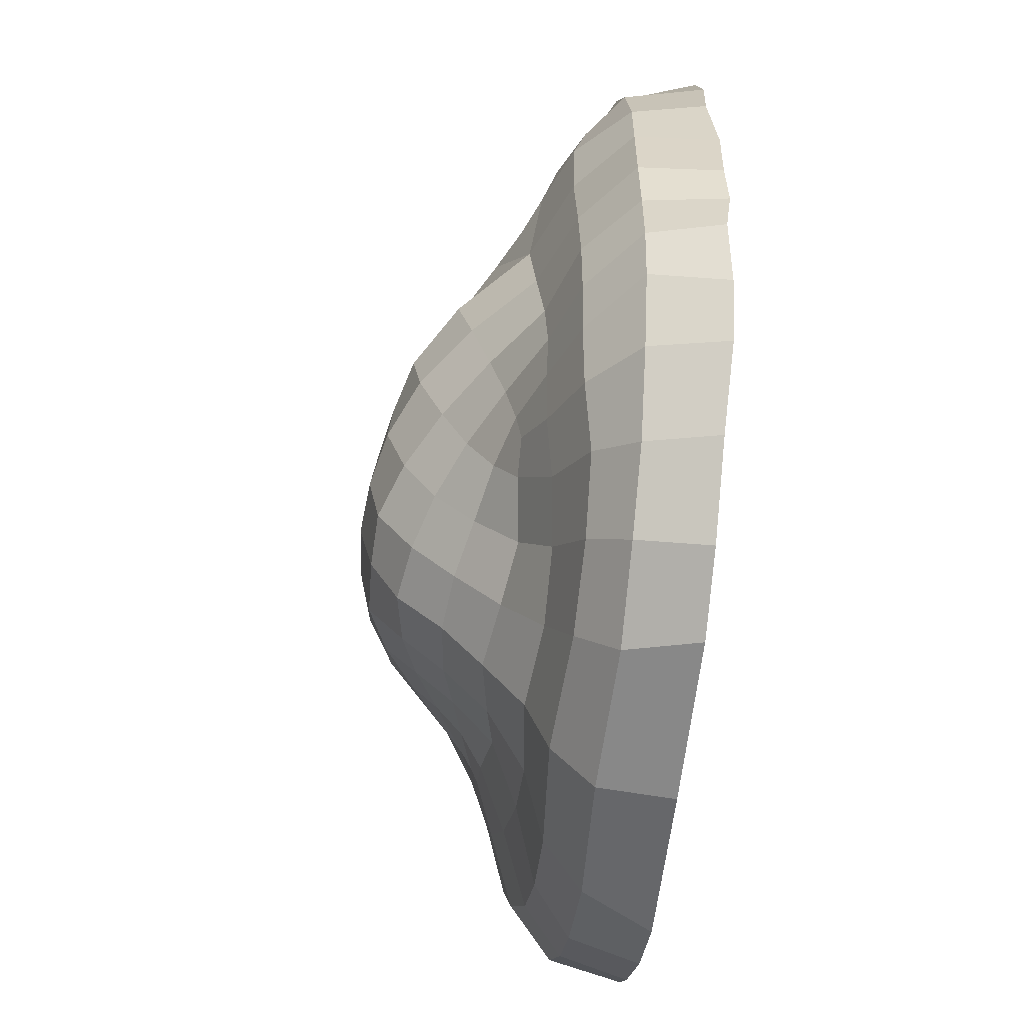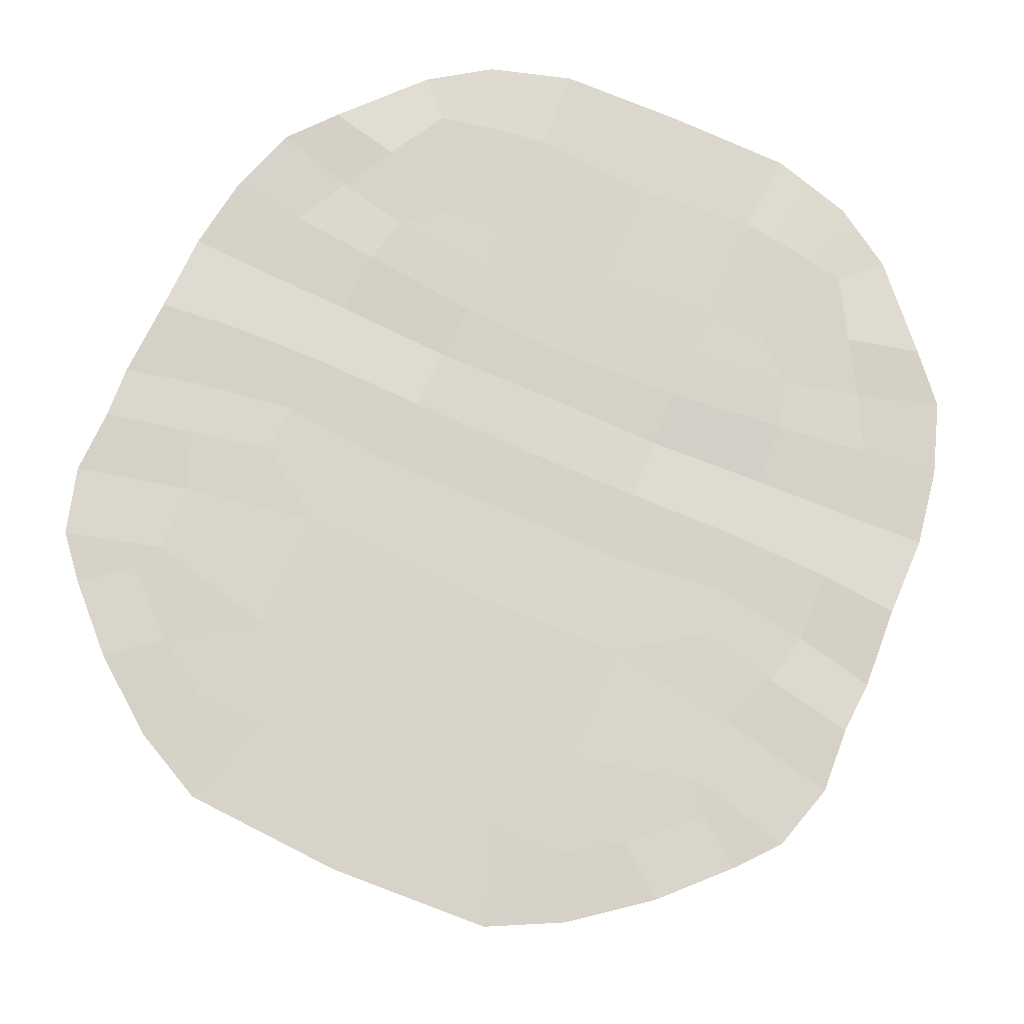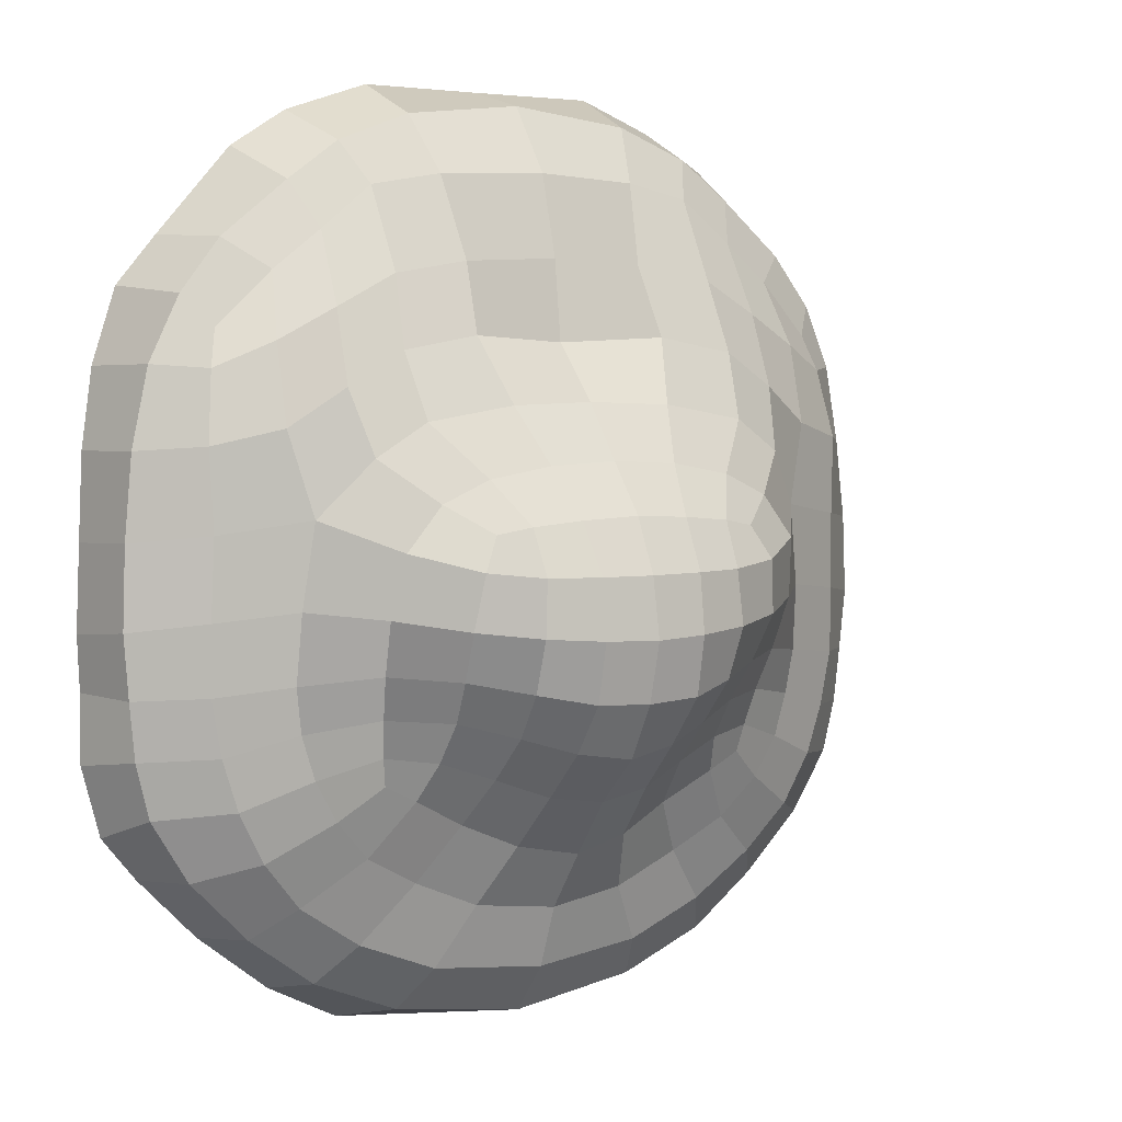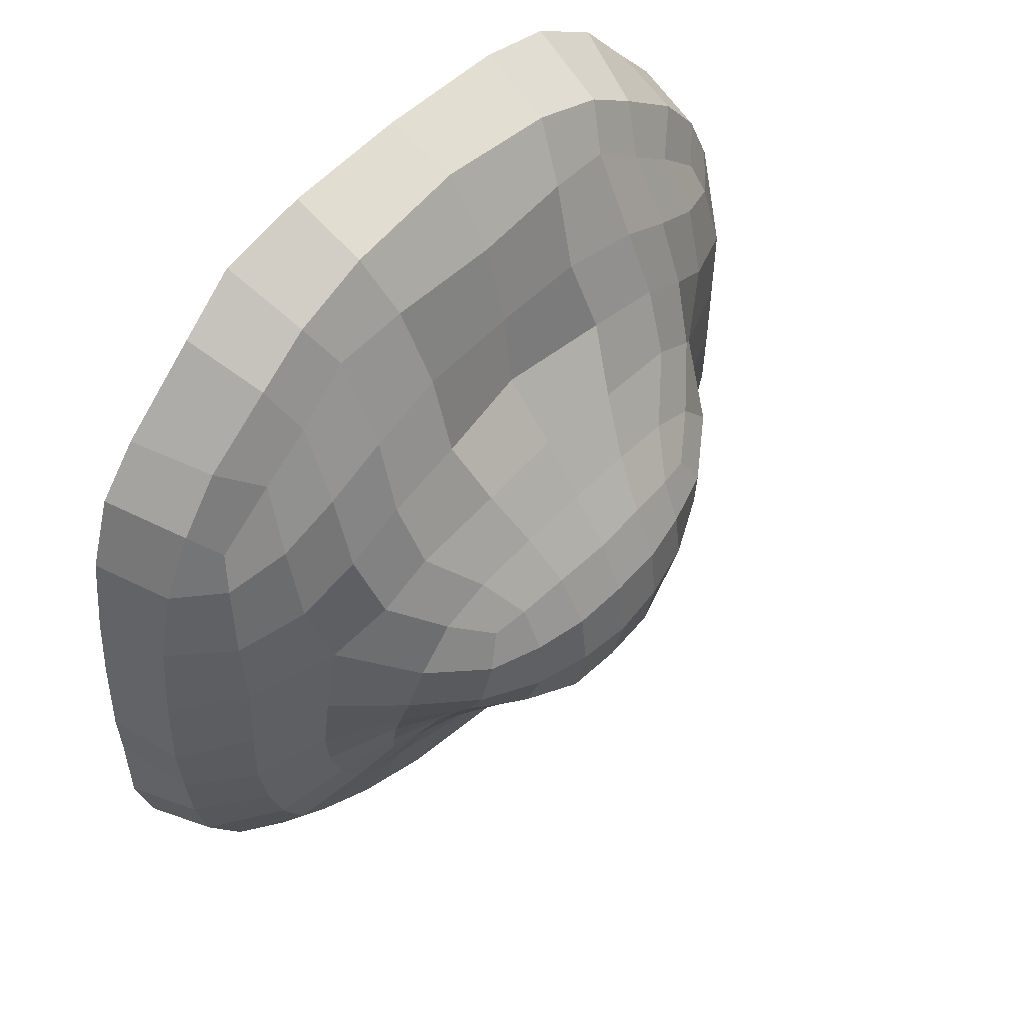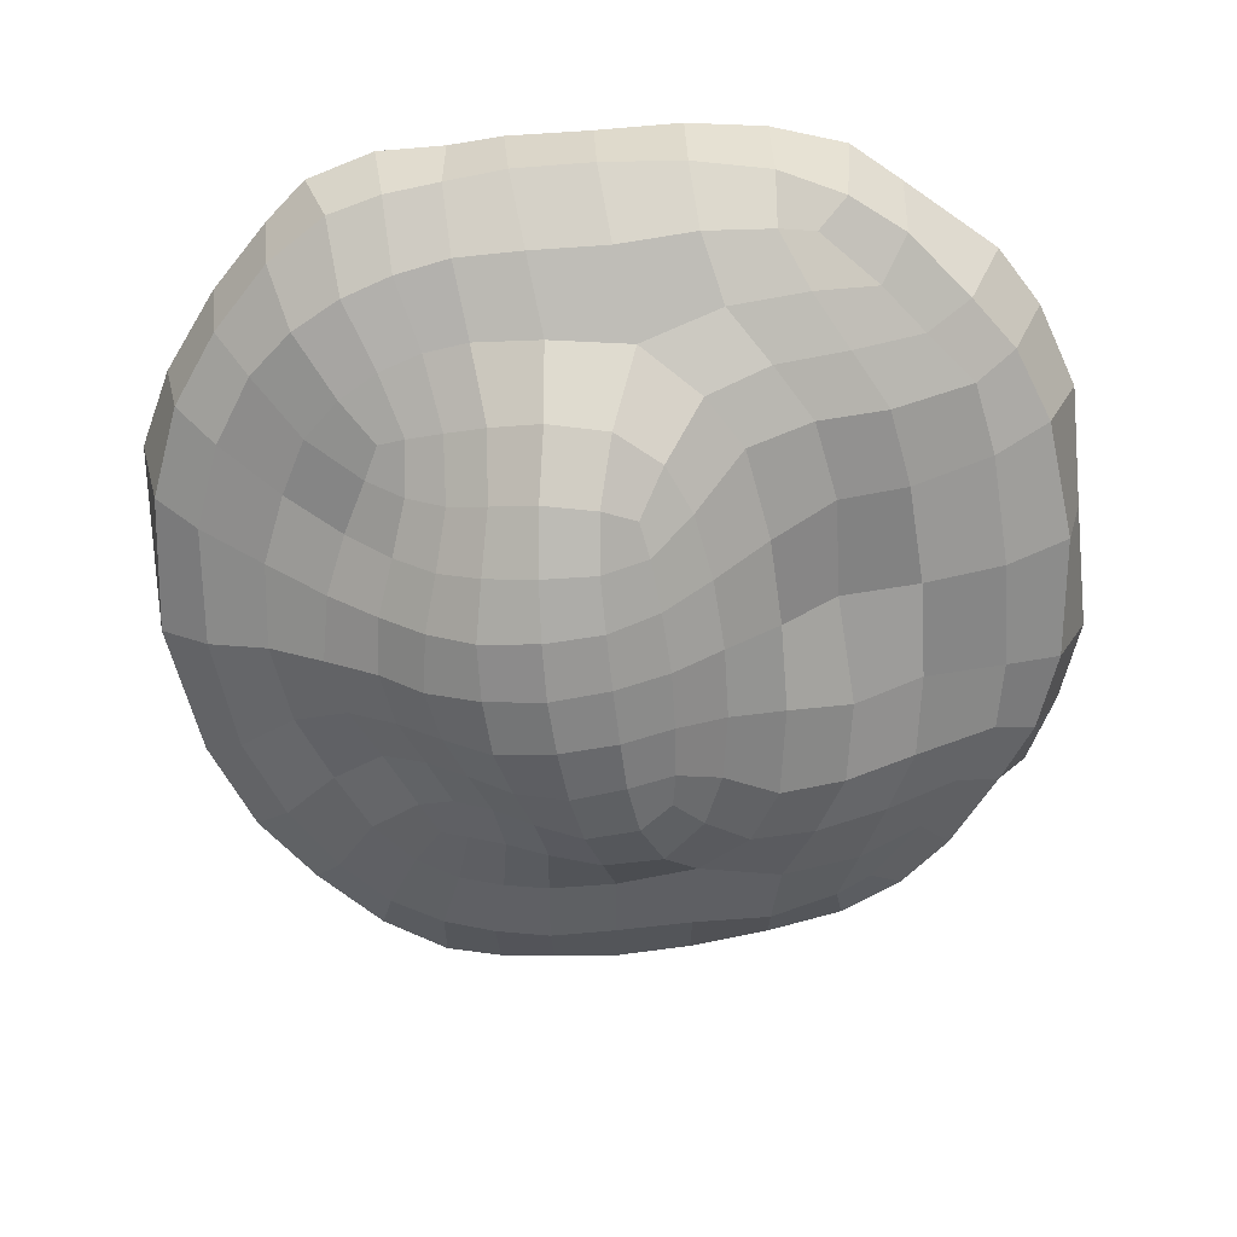
<metadata>
{"format":"obj","ext":"obj","renderer":"f3d","projection":"perspective","resolution":1024,"background":"white","views":[{"elev":-58.0,"azim":83.8,"up":"+Z"},{"elev":75.4,"azim":-156.3,"up":"+Y"},{"elev":3.9,"azim":-35.2,"up":"+Z"},{"elev":51.8,"azim":-48.6,"up":"+Z"},{"elev":-63.7,"azim":-83.6,"up":"+Y"}]}
</metadata>
<code>
g default
v 0.3511 0.9726 -0.04686
v 0.4525 0.9872 -0.2866
v 0 0.9719 -0.2962
v -0.4525 0.9872 -0.2866
v -0.3511 0.9726 -0.04686
v 0.3072 0.9873 0.5742
v -0.3072 0.9873 0.5742
v 0.4545 0.9872 -0.6
v 0 0.9716 -0.5918
v -0.4545 0.9872 -0.6
v 0 0.9724 0.6836
v 0.3213 0.9872 0.7039
v -0.3213 0.9872 0.7039
v 0 0.972 0.9737
v 0.3137 0.9817 0.9976
v -0.3137 0.9817 0.9976
v 0 0.9728 1.22
v 0.3303 0.9612 1.22
v -0.3303 0.9612 1.22
v 0.3491 0.9755 -0.8557
v 0 0.9734 -0.8714
v -0.3491 0.9755 -0.8557
v 0.4236 0.974 -1.099
v 0 0.9721 -1.122
v -0.4236 0.974 -1.099
v 0.517 0.9871 -0.8526
v 0.6152 0.9752 -1.002
v -0.517 0.9871 -0.8526
v -0.6152 0.9752 -1.002
v 0.6752 0.9873 -0.7495
v 0.8094 0.9755 -0.8528
v -0.6752 0.9873 -0.7495
v -0.8094 0.9755 -0.8528
v 0.8386 0.9715 -0.5976
v 0.9627 0.9839 -0.6975
v -0.8386 0.9715 -0.5976
v -0.9627 0.9839 -0.6975
v 0.7969 0.9875 -0.5213
v 1.057 0.9771 -0.5866
v -0.7969 0.9875 -0.5213
v -1.057 0.9771 -0.5866
v 0.8052 0.9812 -0.3424
v 1.11 0.9684 -0.4084
v -0.8052 0.9812 -0.3424
v -1.11 0.9684 -0.4084
v 0.8667 0.9806 -0.1907
v 1.099 0.9896 -0.2394
v -0.8667 0.9806 -0.1907
v -1.099 0.9896 -0.2394
v 0.8964 0.972 -0.05079
v 1.108 0.9844 -0.1004
v -0.8964 0.972 -0.05079
v -1.108 0.9844 -0.1004
v 0.8908 0.9902 0.1311
v 1.096 0.9923 0.1129
v -0.8908 0.9902 0.1311
v -1.096 0.9923 0.1129
v 0.8838 0.9719 0.319
v 1.096 0.9722 0.3279
v -0.8838 0.9719 0.319
v -1.096 0.9722 0.3279
v 0.8629 0.9764 0.5053
v 1.062 0.9851 0.5249
v -0.8629 0.9764 0.5053
v -1.062 0.9851 0.5249
v 0.7869 0.9717 0.653
v 0.9991 0.9851 0.7127
v -0.7869 0.9717 0.653
v -0.9991 0.9851 0.7127
v 0.7034 0.9872 0.7909
v 0.893 0.9869 0.8347
v -0.7034 0.9872 0.7909
v -0.893 0.9869 0.8347
v 0.6121 0.9872 0.9454
v 0.7085 0.9592 1.051
v -0.6121 0.9872 0.9454
v -0.7085 0.9592 1.051
v -0.4476 0.9873 0.9785
v -0.5464 0.9804 1.147
v 0.4476 0.9873 0.9785
v 0.5464 0.9804 1.147
v 0.6467 0.9873 -0.1498
v 0.6374 0.9875 -0.01989
v -0.6467 0.9873 -0.1498
v -0.6374 0.9875 -0.01989
v -0.4795 0.984 0.6969
v 0.4795 0.984 0.6969
v -0.5891 0.9873 0.6017
v 0.5891 0.9873 0.6017
v -0.6217 0.9872 0.4774
v 0.6217 0.9872 0.4774
v -0.6268 0.9873 0.1396
v 0.6268 0.9873 0.1396
v -0.6288 0.9713 0.3119
v 0.6288 0.9713 0.3119
v 0 0.9716 0.5576
v -0.3137 0.9873 0.4453
v 0.3137 0.9873 0.4453
v 0 0.9717 0.438
v -0.3208 0.9727 0.2974
v 0.3208 0.9727 0.2974
v 0 0.9718 0.3019
v -0.3273 0.9875 0.1332
v 0.3273 0.9875 0.1332
v 0 0.9716 0.1345
v 0 0.972 -0.04525
v 0.5862 0.7972 -0.9631
v 0.7631 0.7986 -0.8351
v -0.5862 0.7972 -0.9631
v -0.7631 0.7986 -0.8351
v -0.3531 0.7982 -1.057
v 0.3531 0.7982 -1.057
v 0 0.7841 -1.104
v -0.9196 0.7927 -0.6819
v 0.9196 0.7927 -0.6819
v 1.021 0.7892 -0.5245
v -1.021 0.7892 -0.5245
v -1.057 0.7873 -0.3854
v 1.057 0.7873 -0.3854
v -1.073 0.7841 -0.2423
v 1.073 0.7841 -0.2423
v -1.087 0.7797 -0.0846
v 1.087 0.7797 -0.0846
v -1.08 0.7812 0.1198
v 1.08 0.7812 0.1198
v -1.059 0.7865 0.3299
v 1.059 0.7865 0.3299
v -1.017 0.782 0.5279
v 1.017 0.782 0.5279
v -0.9385 0.7767 0.6905
v 0.9385 0.7767 0.6905
v -0.832 0.7794 0.8228
v 0.832 0.7794 0.8228
v 0.6555 0.7755 0.9622
v -0.6555 0.7755 0.9622
v 0.5167 0.7773 1.061
v -0.5167 0.7773 1.061
v 0.3195 0.7792 1.134
v -0.3195 0.7792 1.134
v 0 0.7862 1.17
v 0.283 0.6932 0.9867
v 0 0.6718 0.998
v -0.283 0.6932 0.9867
v 0.4669 0.7102 0.954
v -0.4669 0.7102 0.954
v 0.6075 0.7033 0.8447
v -0.6075 0.7033 0.8447
v 0 0.6188 0.7882
v 0.2559 0.6214 0.776
v -0.2559 0.6214 0.776
v 0.4646 0.6047 0.7418
v -0.4646 0.6047 0.7418
v 0.6181 0.6142 0.6612
v -0.6181 0.6142 0.6612
v 0 0.5954 0.5835
v 0.2738 0.548 0.5972
v -0.2738 0.548 0.5972
v 0.4815 0.5401 0.5614
v -0.4815 0.5401 0.5614
v 0.6257 0.5536 0.4759
v -0.6257 0.5536 0.4759
v 0 0.4704 0.4391
v 0.2268 0.4624 0.4321
v -0.2268 0.4624 0.4321
v 0.4599 0.4725 0.3949
v -0.4599 0.4725 0.3949
v 0.5918 0.4873 0.3124
v -0.5918 0.4873 0.3124
v 0.7344 0.7078 0.7477
v -0.7344 0.7078 0.7477
v 0.7646 0.6351 0.5824
v -0.7646 0.6351 0.5824
v 0.766 0.5896 0.3813
v -0.766 0.5896 0.3813
v 0.7077 0.5622 0.1713
v -0.7077 0.5622 0.1713
v 0.8774 0.7227 0.6111
v -0.8774 0.7227 0.6111
v 0.9041 0.6905 0.5186
v -0.9041 0.6905 0.5186
v 0.9308 0.6542 0.3414
v -0.9308 0.6542 0.3414
v 0.9218 0.6491 0.1386
v -0.9218 0.6491 0.1386
v 0.9282 0.6548 -0.06163
v -0.9282 0.6548 -0.06163
v 0.7372 0.5747 -0.03953
v -0.7372 0.5747 -0.03953
v 0.9281 0.6585 -0.2329
v -0.9281 0.6585 -0.2329
v 0.7432 0.5926 -0.2123
v -0.7432 0.5926 -0.2123
v 0.9004 0.6619 -0.3745
v -0.9004 0.6619 -0.3745
v 0.7261 0.6016 -0.3265
v -0.7261 0.6016 -0.3265
v 0.857 0.6641 -0.5035
v -0.857 0.6641 -0.5035
v 0.6903 0.6009 -0.4368
v -0.6903 0.6009 -0.4368
v 0.7857 0.6742 -0.6326
v -0.7857 0.6742 -0.6326
v 0.6293 0.6069 -0.5396
v -0.6293 0.6069 -0.5396
v 0.6782 0.7 -0.7529
v -0.6782 0.7 -0.7529
v 0.5334 0.6292 -0.6386
v -0.5334 0.6292 -0.6386
v 0.5124 0.7047 -0.8617
v -0.5124 0.7047 -0.8617
v 0.3903 0.6458 -0.7152
v -0.3903 0.6458 -0.7152
v 0.3019 0.7011 -0.944
v -0.3019 0.7011 -0.944
v 0.2155 0.646 -0.7884
v -0.2155 0.646 -0.7884
v 0 0.6809 -0.9729
v 0 0.6231 -0.8137
v -0.3031 0.5757 -0.5732
v -0.4416 0.5587 -0.5015
v 0.4416 0.5587 -0.5015
v 0.3031 0.5757 -0.5732
v -0.1601 0.5484 -0.6351
v 0.1601 0.5484 -0.6351
v 0 0.521 -0.6657
v -0.2761 0.4704 -0.454
v -0.4107 0.504 -0.4073
v 0.4107 0.504 -0.4073
v 0.2761 0.4704 -0.454
v -0.1432 0.435 -0.5038
v 0.1432 0.435 -0.5038
v 0 0.4186 -0.5245
v -0.2709 0.3713 -0.3456
v -0.4068 0.4369 -0.3065
v 0.4068 0.4369 -0.3065
v 0.2709 0.3713 -0.3456
v -0.1399 0.3267 -0.3866
v 0.1399 0.3267 -0.3866
v 0 0.3021 -0.4075
v -0.2837 0.2894 -0.234
v -0.4245 0.3722 -0.2037
v 0.4245 0.3722 -0.2037
v 0.2837 0.2894 -0.234
v -0.1458 0.2354 -0.2614
v 0.1458 0.2354 -0.2614
v 0 0.2297 -0.2683
v -0.5273 0.559 -0.4592
v 0.5273 0.559 -0.4592
v -0.5404 0.5443 -0.3894
v 0.5404 0.5443 -0.3894
v -0.5561 0.5172 -0.296
v 0.5561 0.5172 -0.296
v -0.5755 0.4763 -0.1897
v 0.5755 0.4763 -0.1897
v -0.59 0.4278 -0.05576
v 0.59 0.4278 -0.05576
v -0.5674 0.3934 0.09852
v 0.5674 0.3934 0.09852
v 0.4746 0.3893 0.2075
v -0.4746 0.3893 0.2075
v 0.3488 0.3825 0.2623
v -0.3488 0.3825 0.2623
v 0.4406 0.3108 -0.08218
v -0.4406 0.3108 -0.08218
v 0.4199 0.2912 0.05418
v -0.4199 0.2912 0.05418
v -0.2899 0.2411 -0.1002
v 0.2899 0.2411 -0.1002
v -0.1439 0.2072 -0.1105
v 0.1439 0.2072 -0.1105
v 0 0.1944 -0.1154
v 0.279 0.2505 0.03855
v -0.279 0.2505 0.03855
v -0.1433 0.2231 0.03711
v 0.1433 0.2231 0.03711
v 0 0.2189 0.03599
v 0.3735 0.3177 0.1379
v -0.3735 0.3177 0.1379
v 0.2842 0.3009 0.154
v -0.2842 0.3009 0.154
v 0.1815 0.3745 0.2907
v -0.1815 0.3745 0.2907
v 0.1519 0.2894 0.1658
v -0.1519 0.2894 0.1658
v 0 0.3719 0.2998
v 0 0.2788 0.1731
g Retopologia
f 3 2 8 9
f 4 3 9 10
f 12 11 14 15
f 11 13 16 14
f 15 14 17 18
f 14 16 19 17
f 9 8 20 21
f 10 9 21 22
f 21 20 23 24
f 22 21 24 25
f 23 20 26 27
f 22 25 29 28
f 27 26 30 31
f 28 29 33 32
f 31 30 34 35
f 32 33 37 36
f 35 34 38 39
f 36 37 41 40
f 39 38 42 43
f 40 41 45 44
f 43 42 46 47
f 44 45 49 48
f 47 46 50 51
f 48 49 53 52
f 51 50 54 55
f 52 53 57 56
f 55 54 58 59
f 56 57 61 60
f 59 58 62 63
f 60 61 65 64
f 63 62 66 67
f 64 65 69 68
f 67 66 70 71
f 68 69 73 72
f 71 70 74 75
f 72 73 77 76
f 75 74 80 81
f 78 79 19 16
f 76 77 79 78
f 81 80 15 18
f 22 28 32 10
f 26 20 8 30
f 40 10 32 36
f 8 38 34 30
f 10 40 44 4
f 38 8 2 42
f 50 46 82 83
f 48 52 85 84
f 4 84 85 5
f 82 2 1 83
f 48 84 4 44
f 82 46 42 2
f 16 13 86 78
f 12 15 80 87
f 78 86 72 76
f 87 80 74 70
f 72 86 88 68
f 87 70 66 89
f 90 64 68 88
f 62 91 89 66
f 56 92 85 52
f 93 54 50 83
f 60 94 92 56
f 95 58 54 93
f 94 60 64 90
f 58 95 91 62
f 86 13 7 88
f 12 87 89 6
f 96 7 13 11
f 6 96 11 12
f 97 90 88 7
f 91 98 6 89
f 99 97 7 96
f 98 99 96 6
f 90 97 100 94
f 98 91 95 101
f 102 100 97 99
f 101 102 99 98
f 92 103 5 85
f 104 93 83 1
f 103 92 94 100
f 93 104 101 95
f 105 103 100 102
f 104 105 102 101
f 106 5 103 105
f 1 106 105 104
f 5 106 3 4
f 106 1 2 3
f 27 31 108 107
f 33 29 109 110
f 111 109 29 25
f 107 112 23 27
f 113 111 25 24
f 112 113 24 23
f 110 114 37 33
f 115 108 31 35
f 35 39 116 115
f 41 37 114 117
f 118 45 41 117
f 43 119 116 39
f 45 118 120 49
f 119 43 47 121
f 49 120 122 53
f 121 47 51 123
f 122 124 57 53
f 125 123 51 55
f 124 126 61 57
f 127 125 55 59
f 126 128 65 61
f 129 127 59 63
f 128 130 69 65
f 131 129 63 67
f 130 132 73 69
f 133 131 67 71
f 134 133 71 75
f 132 135 77 73
f 136 134 75 81
f 135 137 79 77
f 138 136 81 18
f 137 139 19 79
f 140 138 18 17
f 139 140 17 19
f 142 141 138 140
f 143 142 140 139
f 141 144 136 138
f 145 143 139 137
f 144 146 134 136
f 147 145 137 135
f 141 142 148 149
f 142 143 150 148
f 144 141 149 151
f 143 145 152 150
f 146 144 151 153
f 145 147 154 152
f 149 148 155 156
f 148 150 157 155
f 151 149 156 158
f 150 152 159 157
f 153 151 158 160
f 152 154 161 159
f 156 155 162 163
f 155 157 164 162
f 158 156 163 165
f 157 159 166 164
f 160 158 165 167
f 159 161 168 166
f 134 146 169 133
f 147 135 132 170
f 146 153 171 169
f 154 147 170 172
f 153 160 173 171
f 161 154 172 174
f 160 167 175 173
f 168 161 174 176
f 131 133 169 177
f 132 130 178 170
f 177 169 171 179
f 170 178 180 172
f 181 179 171 173
f 180 182 174 172
f 181 127 129 179
f 126 182 180 128
f 177 179 129 131
f 180 178 130 128
f 127 181 183 125
f 182 126 124 184
f 183 181 173 175
f 182 184 176 174
f 183 185 123 125
f 186 184 124 122
f 175 187 185 183
f 188 176 184 186
f 189 121 123 185
f 120 190 186 122
f 189 185 187 191
f 186 190 192 188
f 121 189 193 119
f 190 120 118 194
f 193 189 191 195
f 190 194 196 192
f 197 116 119 193
f 117 198 194 118
f 195 199 197 193
f 200 196 194 198
f 116 197 201 115
f 198 117 114 202
f 199 203 201 197
f 204 200 198 202
f 108 115 201 205
f 114 110 206 202
f 203 207 205 201
f 208 204 202 206
f 205 209 107 108
f 210 206 110 109
f 209 205 207 211
f 206 210 212 208
f 112 107 209 213
f 109 111 214 210
f 211 215 213 209
f 216 212 210 214
f 113 112 213 217
f 111 113 217 214
f 215 218 217 213
f 218 216 214 217
f 220 208 212 219
f 207 221 222 211
f 216 223 219 212
f 224 215 211 222
f 223 216 218 225
f 215 224 225 218
f 220 219 226 227
f 222 221 228 229
f 219 223 230 226
f 224 222 229 231
f 223 225 232 230
f 225 224 231 232
f 227 226 233 234
f 229 228 235 236
f 226 230 237 233
f 231 229 236 238
f 230 232 239 237
f 232 231 238 239
f 234 233 240 241
f 236 235 242 243
f 233 237 244 240
f 238 236 243 245
f 237 239 246 244
f 239 238 245 246
f 247 204 208 220
f 203 248 221 207
f 249 200 204 247
f 199 250 248 203
f 200 249 251 196
f 250 199 195 252
f 196 251 253 192
f 252 195 191 254
f 188 192 253 255
f 191 187 256 254
f 176 188 255 257
f 187 175 258 256
f 247 220 227 249
f 221 248 250 228
f 249 227 234 251
f 228 250 252 235
f 175 167 259 258
f 168 176 257 260
f 167 165 261 259
f 166 168 260 262
f 235 252 254 242
f 251 234 241 253
f 256 263 242 254
f 264 255 253 241
f 263 256 258 265
f 255 264 266 257
f 241 240 267 264
f 243 242 263 268
f 240 244 269 267
f 245 243 268 270
f 244 246 271 269
f 246 245 270 271
f 263 265 272 268
f 266 264 267 273
f 267 269 274 273
f 270 268 272 275
f 269 271 276 274
f 271 270 275 276
f 259 277 265 258
f 278 260 257 266
f 277 279 272 265
f 280 278 266 273
f 277 259 261 279
f 260 278 280 262
f 165 163 281 261
f 164 166 262 282
f 281 283 279 261
f 284 282 262 280
f 163 162 285 281
f 162 164 282 285
f 283 281 285 286
f 282 284 286 285
f 283 275 272 279
f 274 284 280 273
f 286 276 275 283
f 276 286 284 274

</code>
